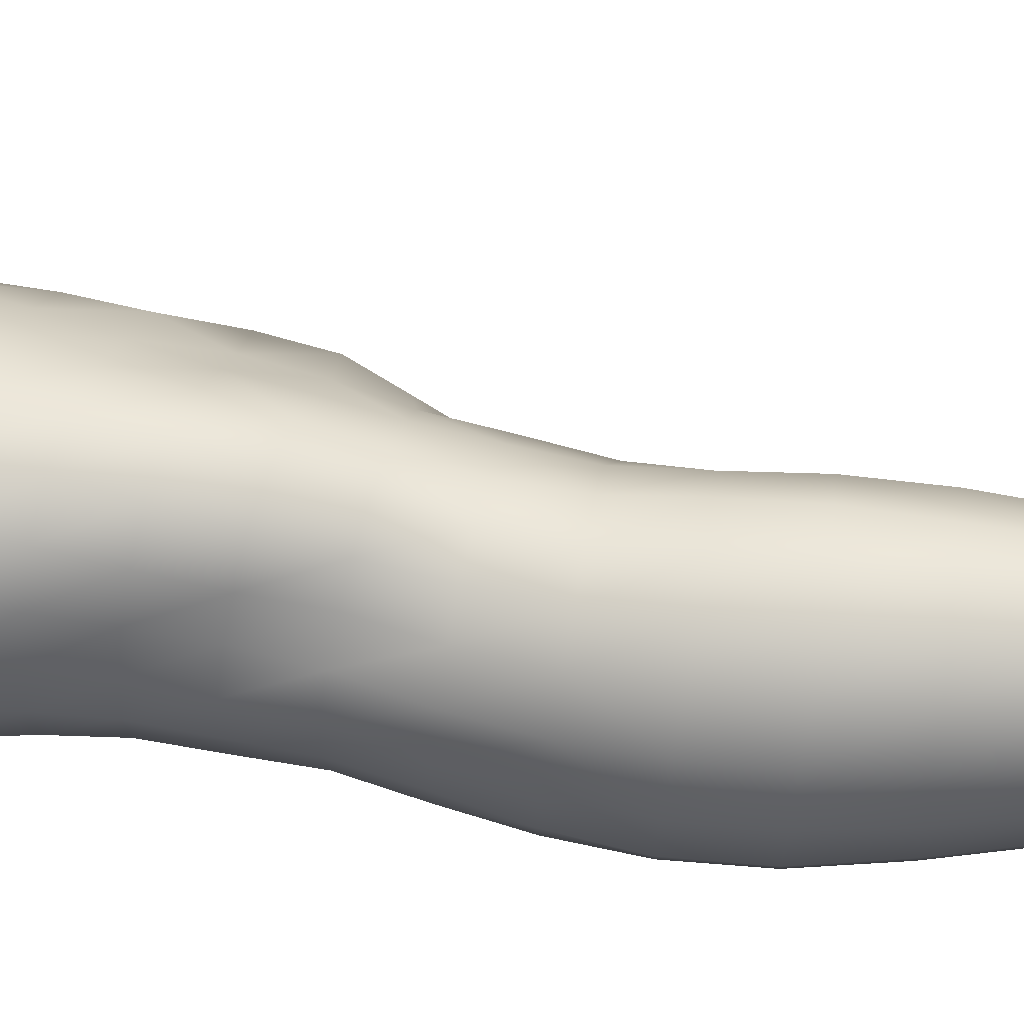
<metadata>
{"format":"obj","ext":"obj","renderer":"f3d","projection":"perspective","resolution":1024,"background":"white","views":[{"elev":-41.7,"azim":-90.5,"up":"+Z"}]}
</metadata>
<code>
o SMPLX-mesh-male.001
v 0.1808 -0.5874 -0.01624
v 0.1795 -0.5971 0.02183
v 0.1461 -0.5786 -0.07576
v 0.1154 -0.5769 -0.09127
v 0.1651 -0.6054 0.05701
v 0.1386 -0.6108 0.08185
v 0.106 -0.6097 0.09146
v 0.08 -0.5704 -0.09601
v 0.04096 -0.5563 -0.08557
v 0.04876 -0.5957 -0.08504
v 0.08254 -0.6016 -0.09318
v 0.1637 -0.6148 -0.05066
v 0.1694 -0.5806 -0.05059
v 0.1425 -0.6105 -0.07453
v 0.1756 -0.6228 -0.01766
v 0.1757 -0.6325 0.01923
v 0.1354 -0.6443 0.07791
v 0.1026 -0.6419 0.08649
v 0.02286 -0.5998 0.05219
v 0.04494 -0.6029 0.07056
v 0.0432 -0.6293 0.06283
v 0.0224 -0.6233 0.04184
v 0.01316 -0.5662 -0.05736
v 0.002332 -0.5778 -0.0269
v 0.006947 -0.6035 -0.03665
v 0.02158 -0.5972 -0.06414
v 0.1241 -0.7044 0.06663
v 0.09185 -0.7024 0.07292
v 0.0976 -0.673 0.08016
v 0.1303 -0.6756 0.0726
v 0.01223 -0.6453 0.007704
v 0.02317 -0.6504 0.03128
v 0.02567 -0.6793 0.02139
v 0.0173 -0.6745 -0.002671
v 0.02148 -0.7042 -0.01005
v 0.02692 -0.71 0.01435
v 0.02721 -0.7396 0.005779
v 0.02358 -0.7335 -0.01749
v 0.1612 -0.6414 0.05328
v 0.1645 -0.6965 0.01664
v 0.1507 -0.7029 0.04611
v 0.1568 -0.6735 0.05002
v 0.1705 -0.6663 0.01793
v 0.115 -0.6071 -0.08908
v 0.008917 -0.6184 0.0187
v 0.0078 -0.5963 0.03006
v 0.02285 -0.6672 -0.05072
v 0.03788 -0.6649 -0.07276
v 0.02953 -0.6321 -0.0693
v 0.01444 -0.6352 -0.04428
v 0.1397 -0.6715 -0.07122
v 0.1564 -0.6776 -0.04727
v 0.16 -0.6473 -0.04853
v 0.1411 -0.6417 -0.07292
v 0.1648 -0.6868 -0.01599
v 0.1706 -0.6561 -0.01641
v 0.1521 -0.754 0.01383
v 0.136 -0.7594 0.03926
v 0.1437 -0.7315 0.04258
v 0.1583 -0.7254 0.01518
v 0.1545 -0.7445 -0.01689
v 0.1592 -0.7156 -0.01633
v 0.1534 -0.7062 -0.04626
v 0.1504 -0.7351 -0.04474
v 0.1359 -0.728 -0.06564
v 0.1382 -0.6997 -0.06871
v 0.1167 -0.696 -0.08447
v 0.1168 -0.7236 -0.08087
v 0.09243 -0.6938 -0.09038
v 0.06732 -0.6931 -0.08605
v 0.07251 -0.721 -0.08392
v 0.09513 -0.7215 -0.08689
v 0.03552 -0.7253 -0.05937
v 0.0514 -0.7225 -0.07506
v 0.04527 -0.6945 -0.07422
v 0.03001 -0.6971 -0.05512
v 0.057 -0.8361 -0.07335
v 0.07443 -0.8327 -0.0773
v 0.06811 -0.8044 -0.07656
v 0.04942 -0.8074 -0.07161
v 0.09141 -0.8307 -0.08318
v 0.1094 -0.8307 -0.08261
v 0.104 -0.8031 -0.08048
v 0.08626 -0.803 -0.08007
v 0.1351 -0.8104 -0.05822
v 0.1206 -0.8052 -0.07362
v 0.1259 -0.8328 -0.07519
v 0.139 -0.838 -0.0594
v 0.1514 -0.8449 -0.04014
v 0.15 -0.8175 -0.0405
v 0.1483 -0.8525 -0.01698
v 0.151 -0.8255 -0.01797
v 0.137 -0.8336 0.009736
v 0.137 -0.8596 0.0103
v 0.03336 -0.8519 -0.029
v 0.03333 -0.8454 -0.04885
v 0.02699 -0.8174 -0.04231
v 0.02966 -0.824 -0.0228
v 0.05601 -0.8338 0.01706
v 0.07192 -0.8372 0.04166
v 0.07106 -0.8637 0.03139
v 0.05681 -0.8613 0.007815
v 0.1517 -0.7716 -0.01755
v 0.1462 -0.7812 0.01214
v 0.1338 -0.7557 -0.0624
v 0.1484 -0.763 -0.04297
v 0.04008 -0.7525 -0.06357
v 0.057 -0.7496 -0.07583
v 0.02733 -0.7682 -0.003672
v 0.02418 -0.7619 -0.02543
v 0.1056 -0.7876 0.05386
v 0.1297 -0.7863 0.03783
v 0.1261 -0.813 0.03732
v 0.1022 -0.8142 0.05291
v 0.1508 -0.7992 -0.01805
v 0.1484 -0.7901 -0.04176
v 0.1334 -0.7831 -0.05963
v 0.1181 -0.7781 -0.07467
v 0.1002 -0.776 -0.08081
v 0.08197 -0.7757 -0.07973
v 0.06263 -0.7769 -0.0763
v 0.04436 -0.7796 -0.0676
v 0.02526 -0.7896 -0.03413
v 0.02868 -0.7962 -0.01397
v 0.09825 -0.8396 0.04941
v 0.1251 -0.8388 0.03652
v 0.1243 -0.8634 0.03237
v 0.0962 -0.864 0.04084
v 0.09616 -0.8855 0.02933
v 0.07521 -0.8844 0.0189
v 0.09691 -0.8594 -0.08687
v 0.1149 -0.8596 -0.08496
v 0.131 -0.8618 -0.07686
v 0.1528 -0.8719 -0.04134
v 0.1474 -0.8801 -0.01417
v 0.1339 -0.8858 0.009375
v 0.1188 -0.8852 0.0255
v 0.04863 -0.9025 -0.05626
v 0.04216 -0.8733 -0.05214
v 0.0407 -0.8786 -0.03406
v 0.04785 -0.9068 -0.03795
v 0.06782 -0.8954 -0.08293
v 0.08373 -0.892 -0.09258
v 0.08006 -0.8616 -0.08192
v 0.06485 -0.8651 -0.07306
v 0.1025 -0.89 -0.09572
v 0.1211 -0.8899 -0.09184
v 0.1386 -0.8912 -0.08281
v 0.1452 -0.8657 -0.06266
v 0.1519 -0.8947 -0.06597
v 0.1555 -0.9012 -0.04114
v 0.1491 -0.9092 -0.008753
v 0.1302 -0.9459 0.009281
v 0.1272 -0.9156 0.01218
v 0.1527 -0.9394 -0.009192
v 0.104 -1.047 -0.003621
v 0.1294 -1.045 -0.003065
v 0.1253 -1.081 -0.01003
v 0.1031 -1.083 -0.01031
v 0.0503 -0.9364 -0.04193
v 0.04939 -0.9337 -0.06234
v 0.06771 -0.9276 -0.0924
v 0.08589 -0.9242 -0.1018
v 0.1663 -0.9641 -0.04447
v 0.1622 -0.9318 -0.04062
v 0.1586 -0.9256 -0.06832
v 0.1626 -0.9588 -0.07258
v 0.04845 -1.038 -0.05295
v 0.04822 -1.036 -0.07385
v 0.0453 -1.001 -0.07208
v 0.04567 -1.003 -0.04925
v 0.06639 -0.9616 -0.09958
v 0.06598 -0.9965 -0.1039
v 0.08503 -0.9933 -0.1133
v 0.08515 -0.9582 -0.1093
v 0.1618 -1.036 -0.05047
v 0.1664 -0.9991 -0.04793
v 0.1633 -0.9946 -0.07557
v 0.1594 -1.033 -0.07637
v 0.1562 -0.9709 -0.01359
v 0.1555 -1.004 -0.01816
v 0.1327 -1.01 0.001839
v 0.1315 -0.9767 0.006837
v 0.1047 -1.012 0.002162
v 0.1032 -0.9783 0.006016
v 0.06303 -1.113 -0.07236
v 0.05625 -1.073 -0.07307
v 0.05544 -1.076 -0.05405
v 0.06259 -1.116 -0.05587
v 0.08785 -1.03 -0.1119
v 0.06894 -1.032 -0.1038
v 0.0746 -1.07 -0.099
v 0.09075 -1.069 -0.1065
v 0.1487 -1.116 -0.05362
v 0.1557 -1.075 -0.05224
v 0.1533 -1.073 -0.07577
v 0.1458 -1.114 -0.07518
v 0.1219 -1.12 -0.01757
v 0.147 -1.078 -0.02557
v 0.1411 -1.118 -0.03135
v 0.1174 -1.159 -0.02179
v 0.09997 -1.161 -0.02125
v 0.1015 -1.122 -0.01716
v 0.06817 -1.154 -0.0565
v 0.06722 -1.151 -0.07179
v 0.09051 -1.146 -0.09948
v 0.09176 -1.108 -0.102
v 0.07743 -1.11 -0.09471
v 0.07775 -1.148 -0.09222
v 0.125 -1.111 -0.0995
v 0.1084 -1.109 -0.1038
v 0.1063 -1.147 -0.101
v 0.1215 -1.149 -0.09619
v 0.1385 -1.151 -0.0738
v 0.1376 -1.112 -0.09004
v 0.1314 -1.15 -0.0869
v 0.1418 -1.153 -0.05373
v 0.135 -1.157 -0.03335
v 0.04213 -0.6577 0.05503
v 0.04099 -0.6879 0.04584
v 0.03859 -0.7472 0.02899
v 0.04026 -0.7182 0.0378
v 0.03889 -0.7754 0.01843
v 0.03962 -0.8031 0.007231
v 0.0405 -0.8306 -0.00362
v 0.04247 -0.8574 -0.01127
v 0.04844 -0.8835 -0.01585
v 0.05556 -0.9113 -0.01795
v 0.05833 -0.9709 -0.02531
v 0.04737 -0.969 -0.04531
v 0.05976 -0.9396 -0.02226
v 0.05908 -1.041 -0.03061
v 0.05703 -1.005 -0.02749
v 0.06423 -1.08 -0.03482
v 0.07035 -1.12 -0.03952
v 0.07547 -1.157 -0.04124
v 0.1411 -0.807 0.01073
v 0.1172 -0.7511 -0.07708
v 0.09778 -0.7488 -0.08309
v 0.07729 -0.7482 -0.08148
v 0.05523 -0.7818 0.04066
v 0.07786 -0.7857 0.05425
v 0.07458 -0.8118 0.04868
v 0.0531 -0.8089 0.03087
v 0.1003 -0.9502 0.008574
v 0.07914 -0.9751 -0.008653
v 0.07762 -0.9452 -0.004255
v 0.09967 -0.9252 0.01413
v 0.1279 -0.921 -0.09989
v 0.1459 -0.922 -0.08853
v 0.131 -0.9541 -0.1074
v 0.1069 -0.9217 -0.1041
v 0.1083 -0.9554 -0.1122
v 0.06043 -0.7265 0.05665
v 0.0866 -0.7309 0.06531
v 0.08247 -0.7585 0.05862
v 0.05736 -0.7542 0.04816
v 0.001711 -0.589 0.003297
v 0.07027 -0.6362 0.07983
v 0.07346 -0.6061 0.08618
v 0.0669 -0.6668 0.07238
v 0.06372 -0.6968 0.06462
v 0.06235 -0.8856 0.001373
v 0.07362 -0.9148 0.002388
v 0.08013 -1.009 -0.0124
v 0.08131 -1.044 -0.01675
v 0.08294 -1.082 -0.02188
v 0.08456 -1.122 -0.02666
v 0.08612 -1.16 -0.02886
v 0.004138 -0.6115 -0.008001
v 0.009766 -0.6402 -0.0177
v 0.01662 -0.6704 -0.02644
v 0.06176 -0.664 -0.0875
v 0.08933 -0.6652 -0.09273
v 0.08597 -0.6347 -0.09324
v 0.0554 -0.6319 -0.08688
v 0.1164 -0.6677 -0.08709
v 0.1157 -0.6381 -0.08829
v 0.1109 -0.76 0.05563
v 0.1083 -0.9913 -0.1158
v 0.1297 -1.03 -0.1085
v 0.1311 -0.9903 -0.1107
v 0.109 -1.029 -0.1137
v 0.1503 -0.9914 -0.09676
v 0.1496 -0.9553 -0.09409
v 0.1518 -1.04 -0.02114
v 0.1095 -1.069 -0.1084
v 0.1279 -1.07 -0.1036
v 0.1436 -1.071 -0.09259
v 0.1479 -1.03 -0.09546
v 0.022 -0.7003 -0.03318
v 0.02573 -0.729 -0.03963
v 0.02854 -0.7566 -0.04609
v 0.03108 -0.7841 -0.05275
v 0.03463 -0.8118 -0.05961
v 0.04199 -0.8398 -0.06446
v 0.05137 -0.8686 -0.06513
v 0.05566 -0.8986 -0.07105
v 0.04663 -0.9668 -0.06777
v 0.05328 -0.9644 -0.08543
v 0.05518 -0.9306 -0.07907
v 0.05256 -0.9992 -0.08978
v 0.0558 -1.034 -0.09042
v 0.06312 -1.072 -0.08749
v 0.07082 -1.149 -0.08308
v 0.06854 -1.111 -0.08473
v 0.1173 -0.7323 0.06039
v 0.07279 -1.187 -0.05432
v 0.07157 -1.218 -0.05001
v 0.07298 -1.216 -0.06565
v 0.07113 -1.185 -0.06967
v 0.08842 -1.181 -0.09794
v 0.07687 -1.183 -0.09007
v 0.1033 -1.181 -0.09955
v 0.1 -1.212 -0.09922
v 0.1114 -1.213 -0.09134
v 0.1167 -1.182 -0.09391
v 0.1257 -1.183 -0.08434
v 0.1287 -1.215 -0.05255
v 0.1349 -1.186 -0.05276
v 0.1321 -1.184 -0.07242
v 0.1276 -1.215 -0.07143
v 0.1286 -1.19 -0.03267
v 0.123 -1.218 -0.0326
v 0.1127 -1.193 -0.02214
v 0.0777 -1.191 -0.03863
v 0.07511 -1.22 -0.03298
v 0.08629 -1.212 -0.09845
v 0.07657 -1.214 -0.08842
v 0.07185 -1.184 -0.08039
v 0.07455 -1.215 -0.07687
v 0.06948 -1.247 -0.06142
v 0.06245 -1.247 -0.04438
v 0.08386 -1.243 -0.09921
v 0.07791 -1.245 -0.08562
v 0.1061 -1.244 -0.0894
v 0.09669 -1.243 -0.1012
v 0.1277 -1.244 -0.07127
v 0.1205 -1.214 -0.08215
v 0.118 -1.244 -0.08075
v 0.1286 -1.244 -0.05257
v 0.1226 -1.245 -0.02874
v 0.06923 -1.247 -0.0255
v 0.07412 -1.246 -0.07372
v 0.0861 -1.193 -0.0267
v 0.08418 -1.221 -0.02127
v 0.09782 -1.194 -0.02096
v 0.1094 -1.221 -0.02005
v 0.0963 -1.222 -0.01677
v 0.08105 -1.247 -0.01203
v 0.1087 -1.247 -0.01403
v 0.09468 -1.247 -0.008022
v 0.1296 -1.267 -0.07427
v 0.1327 -1.267 -0.05532
v 0.1158 -1.266 -0.08371
v 0.09564 -1.266 -0.1053
v 0.1053 -1.266 -0.09406
v 0.07922 -1.267 -0.000458
v 0.06823 -1.27 -0.01907
v 0.09502 -1.265 0.00565
v 0.1118 -1.266 -0.002811
v 0.06083 -1.271 -0.04078
v 0.06623 -1.27 -0.05922
v 0.07165 -1.269 -0.07169
v 0.08188 -1.267 -0.09965
v 0.07729 -1.268 -0.08354
v 0.1241 -1.269 -0.02512
v 0.09801 -0.904 0.01972
v 0.08316 -0.9003 0.01345
v 0.1147 -0.9025 0.02111
f 8 10 9
f 17 7 18
f 27 29 28
f 31 33 32
f 35 37 36
f 6 39 5
f 40 42 41
f 51 53 52
f 22 46 45
f 55 43 40
f 62 64 63
f 73 75 74
f 69 71 70
f 77 79 78
f 95 97 96
f 85 87 86
f 89 92 91
f 64 105 65
f 116 85 117
f 82 131 81
f 134 150 149
f 119 84 120
f 180 182 181
f 194 196 195
f 218 198 201
f 142 144 143
f 210 212 211
f 37 223 221
f 183 184 182
f 189 205 204
f 111 113 112
f 168 170 169
f 133 147 132
f 124 225 224
f 156 158 157
f 220 32 33
f 214 215 197
f 221 36 37
f 109 38 110
f 91 134 89
f 225 95 226
f 13 15 12
f 80 121 79
f 99 101 100
f 143 162 142
f 229 160 230
f 189 234 188
f 145 78 144
f 190 192 191
f 226 140 227
f 165 180 164
f 232 171 168
f 241 243 242
f 251 252 249
f 93 113 126
f 105 118 238
f 254 256 255
f 124 110 123
f 9 26 23
f 221 241 257
f 102 227 263
f 264 231 247
f 24 270 258
f 273 275 274
f 274 278 277
f 70 74 75
f 111 256 242
f 244 100 243
f 61 106 64
f 107 74 108
f 72 240 71
f 79 120 84
f 185 265 184
f 211 288 210
f 268 202 203
f 195 200 194
f 104 115 103
f 292 110 38
f 294 107 122
f 294 97 123
f 297 96 296
f 191 304 303
f 57 59 58
f 280 175 253
f 81 144 78
f 88 90 89
f 203 267 268
f 197 217 214
f 235 204 236
f 94 135 91
f 281 289 288
f 116 103 115
f 239 68 238
f 50 272 271
f 299 301 300
f 206 211 212
f 145 298 297
f 66 68 67
f 1 16 15
f 149 89 134
f 286 177 181
f 80 296 295
f 76 292 291
f 240 121 108
f 251 284 282
f 106 117 105
f 227 141 228
f 30 18 29
f 54 12 53
f 31 270 271
f 276 11 275
f 222 262 220
f 53 15 56
f 56 16 43
f 275 44 278
f 55 63 52
f 104 58 112
f 274 70 273
f 259 219 261
f 219 22 32
f 182 286 181
f 282 253 251
f 179 284 178
f 164 181 177
f 173 303 302
f 161 230 160
f 162 175 172
f 166 151 165
f 183 155 153
f 185 153 245
f 248 247 245
f 252 147 249
f 262 255 28
f 193 283 287
f 34 36 33
f 161 298 301
f 232 188 234
f 23 25 24
f 308 310 309
f 312 209 206
f 314 316 315
f 329 330 313
f 323 319 320
f 323 201 325
f 332 309 310
f 336 315 316
f 310 344 332
f 176 199 195
f 281 280 282
f 197 289 196
f 146 163 143
f 235 267 234
f 165 152 155
f 267 156 266
f 341 322 319
f 193 208 192
f 43 39 42
f 247 229 246
f 327 345 326
f 202 345 347
f 347 348 325
f 311 204 205
f 214 320 321
f 308 236 204
f 218 320 217
f 314 206 212
f 346 343 350
f 213 318 317
f 353 340 338
f 352 358 360
f 184 157 182
f 184 266 156
f 324 325 348
f 83 118 86
f 138 140 139
f 87 132 82
f 115 90 116
f 132 146 131
f 206 208 207
f 135 151 134
f 172 174 173
f 186 188 187
f 138 160 141
f 153 152 154
f 176 178 177
f 224 99 244
f 266 234 267
f 233 230 171
f 102 225 226
f 92 237 93
f 362 343 333
f 363 333 332
f 356 334 337
f 342 354 341
f 351 367 342
f 129 369 368
f 102 130 101
f 313 328 329
f 260 18 7
f 28 261 262
f 248 370 368
f 369 248 368
f 279 255 256
f 351 349 352
f 307 28 255
f 257 242 256
f 265 232 266
f 273 75 48
f 174 191 173
f 27 59 41
f 32 45 31
f 112 237 104
f 17 42 39
f 126 94 93
f 114 126 113
f 30 41 42
f 137 128 129
f 60 41 59
f 88 133 87
f 285 178 284
f 45 258 270
f 138 297 298
f 208 305 306
f 215 213 210
f 162 300 301
f 119 238 118
f 263 369 130
f 172 302 300
f 34 271 272
f 290 196 289
f 170 300 302
f 280 190 174
f 54 277 278
f 187 303 304
f 29 259 261
f 96 295 296
f 35 272 291
f 340 316 339
f 339 317 318
f 123 293 294
f 370 136 137
f 72 67 68
f 305 313 330
f 207 287 211
f 16 5 39
f 331 311 330
f 331 335 344
f 215 288 289
f 14 278 44
f 160 228 141
f 355 336 340
f 259 20 21
f 47 49 48
f 125 127 126
f 248 153 154
f 142 301 298
f 290 282 284
f 123 98 124
f 245 246 185
f 25 271 270
f 242 114 111
f 131 143 144
f 81 83 82
f 129 101 130
f 128 100 101
f 93 91 92
f 198 199 158
f 194 218 217
f 122 295 294
f 65 238 68
f 261 220 262
f 136 152 135
f 201 203 202
f 244 223 224
f 268 236 269
f 58 307 279
f 57 103 61
f 186 305 205
f 61 60 57
f 11 4 44
f 164 166 165
f 150 250 148
f 250 167 285
f 179 195 196
f 246 233 265
f 287 281 288
f 159 198 158
f 192 306 304
f 48 76 47
f 50 26 49
f 109 224 223
f 51 67 277
f 52 66 51
f 349 350 352
f 361 352 360
f 171 299 170
f 188 169 187
f 319 321 320
f 312 315 328
f 334 329 328
f 324 341 319
f 40 62 55
f 47 291 272
f 348 342 324
f 167 177 178
f 317 212 213
f 337 357 356
f 205 330 311
f 338 339 322
f 326 269 236
f 350 359 358
f 49 10 276
f 326 309 327
f 333 327 309
f 337 328 315
f 220 36 222
f 325 202 347
f 322 318 321
f 347 346 349
f 129 370 137
f 52 56 55
f 253 163 252
f 344 366 364
f 186 304 306
f 38 291 292
f 285 249 250
f 169 302 303
f 199 157 158
f 82 86 87
f 338 354 353
f 48 276 273
f 297 77 145
f 73 293 292
f 125 243 100
f 14 4 3
f 222 257 254
f 263 228 264
f 149 148 133
f 69 277 67
f 86 117 85
f 112 279 111
f 216 321 318
f 148 249 147
f 332 364 363
f 365 335 334
f 71 108 74
f 95 139 140
f 120 239 119
f 84 78 79
f 136 127 137
f 65 63 64
f 108 122 107
f 12 3 13
f 19 21 20
f 8 11 10
f 17 6 7
f 27 30 29
f 31 34 33
f 35 38 37
f 6 17 39
f 40 43 42
f 51 54 53
f 22 19 46
f 55 56 43
f 62 61 64
f 73 76 75
f 69 72 71
f 77 80 79
f 95 98 97
f 85 88 87
f 89 90 92
f 64 106 105
f 116 90 85
f 82 132 131
f 134 151 150
f 119 83 84
f 180 183 182
f 194 197 196
f 218 200 198
f 142 145 144
f 210 213 212
f 37 109 223
f 183 185 184
f 189 186 205
f 111 114 113
f 168 171 170
f 133 148 147
f 124 98 225
f 156 159 158
f 220 219 32
f 214 216 215
f 221 222 36
f 109 37 38
f 91 135 134
f 225 98 95
f 13 1 15
f 80 122 121
f 99 102 101
f 143 163 162
f 229 231 160
f 189 235 234
f 145 77 78
f 190 193 192
f 226 95 140
f 165 155 180
f 232 233 171
f 241 244 243
f 251 253 252
f 93 237 113
f 105 117 118
f 254 257 256
f 124 109 110
f 9 10 26
f 221 223 241
f 102 226 227
f 264 228 231
f 24 25 270
f 273 276 275
f 274 275 278
f 70 71 74
f 111 279 256
f 244 99 100
f 61 103 106
f 107 73 74
f 72 239 240
f 79 121 120
f 185 246 265
f 211 287 288
f 268 269 202
f 195 199 200
f 104 237 115
f 292 293 110
f 294 293 107
f 294 295 97
f 297 139 96
f 191 192 304
f 57 60 59
f 280 174 175
f 81 131 144
f 88 85 90
f 203 159 267
f 197 194 217
f 235 189 204
f 94 136 135
f 281 290 289
f 116 106 103
f 239 72 68
f 50 47 272
f 299 161 301
f 206 207 211
f 145 142 298
f 66 65 68
f 1 2 16
f 149 88 89
f 286 176 177
f 80 77 296
f 76 73 292
f 240 120 121
f 251 285 284
f 106 116 117
f 227 140 141
f 30 17 18
f 54 14 12
f 31 45 270
f 276 10 11
f 222 254 262
f 53 12 15
f 56 15 16
f 275 11 44
f 55 62 63
f 104 57 58
f 274 69 70
f 259 21 219
f 219 21 22
f 182 157 286
f 282 280 253
f 179 290 284
f 164 180 181
f 173 191 303
f 161 299 230
f 162 163 175
f 166 150 151
f 183 180 155
f 185 183 153
f 248 264 247
f 252 146 147
f 262 254 255
f 193 190 283
f 34 35 36
f 161 138 298
f 232 168 188
f 23 26 25
f 308 311 310
f 312 313 209
f 314 317 316
f 329 331 330
f 323 324 319
f 323 218 201
f 332 333 309
f 336 337 315
f 310 331 344
f 176 286 199
f 281 283 280
f 197 215 289
f 146 252 163
f 235 268 267
f 165 151 152
f 267 159 156
f 341 338 322
f 193 207 208
f 43 16 39
f 247 231 229
f 327 346 345
f 202 269 345
f 347 349 348
f 311 308 204
f 214 217 320
f 308 326 236
f 218 323 320
f 314 312 206
f 346 327 343
f 213 216 318
f 353 355 340
f 352 350 358
f 184 156 157
f 184 265 266
f 324 323 325
f 83 119 118
f 138 141 140
f 87 133 132
f 115 92 90
f 132 147 146
f 206 209 208
f 135 152 151
f 172 175 174
f 186 189 188
f 138 161 160
f 153 155 152
f 176 179 178
f 224 225 99
f 266 232 234
f 233 229 230
f 102 99 225
f 92 115 237
f 362 359 343
f 363 362 333
f 356 365 334
f 342 367 354
f 351 361 367
f 129 130 369
f 102 263 130
f 313 312 328
f 260 259 18
f 28 29 261
f 248 154 370
f 369 264 248
f 279 307 255
f 351 348 349
f 307 27 28
f 257 241 242
f 265 233 232
f 273 70 75
f 174 190 191
f 27 307 59
f 32 22 45
f 112 113 237
f 17 30 42
f 126 127 94
f 114 125 126
f 30 27 41
f 137 127 128
f 60 40 41
f 88 149 133
f 285 167 178
f 45 46 258
f 138 139 297
f 208 209 305
f 215 216 213
f 162 172 300
f 119 239 238
f 263 264 369
f 172 173 302
f 34 31 271
f 290 179 196
f 170 299 300
f 280 283 190
f 54 51 277
f 187 169 303
f 29 18 259
f 96 97 295
f 35 34 272
f 340 336 316
f 339 316 317
f 123 110 293
f 370 154 136
f 72 69 67
f 305 209 313
f 207 193 287
f 16 2 5
f 331 310 311
f 331 329 335
f 215 210 288
f 14 54 278
f 160 231 228
f 355 357 336
f 259 260 20
f 47 50 49
f 125 128 127
f 248 245 153
f 142 162 301
f 290 281 282
f 123 97 98
f 245 247 246
f 25 50 271
f 242 243 114
f 131 146 143
f 81 84 83
f 129 128 101
f 128 125 100
f 93 94 91
f 198 200 199
f 194 200 218
f 122 80 295
f 65 105 238
f 261 219 220
f 136 154 152
f 201 198 203
f 244 241 223
f 268 235 236
f 58 59 307
f 57 104 103
f 186 306 305
f 61 62 60
f 11 8 4
f 164 167 166
f 150 166 250
f 250 166 167
f 179 176 195
f 246 229 233
f 287 283 281
f 159 203 198
f 192 208 306
f 48 75 76
f 50 25 26
f 109 124 224
f 51 66 67
f 52 63 66
f 349 346 350
f 361 351 352
f 171 230 299
f 188 168 169
f 319 322 321
f 312 314 315
f 334 335 329
f 324 342 341
f 40 60 62
f 47 76 291
f 348 351 342
f 167 164 177
f 317 314 212
f 337 336 357
f 205 305 330
f 338 340 339
f 326 345 269
f 350 343 359
f 49 26 10
f 326 308 309
f 333 343 327
f 337 334 328
f 220 33 36
f 325 201 202
f 322 339 318
f 347 345 346
f 129 368 370
f 52 53 56
f 253 175 163
f 344 335 366
f 186 187 304
f 38 35 291
f 285 251 249
f 169 170 302
f 199 286 157
f 82 83 86
f 338 341 354
f 48 49 276
f 297 296 77
f 73 107 293
f 125 114 243
f 14 44 4
f 222 221 257
f 263 227 228
f 149 150 148
f 69 274 277
f 86 118 117
f 112 58 279
f 216 214 321
f 148 250 249
f 332 344 364
f 365 366 335
f 71 240 108
f 95 96 139
f 120 240 239
f 84 81 78
f 136 94 127
f 65 66 63
f 108 121 122
f 12 14 3
f 19 22 21

</code>
